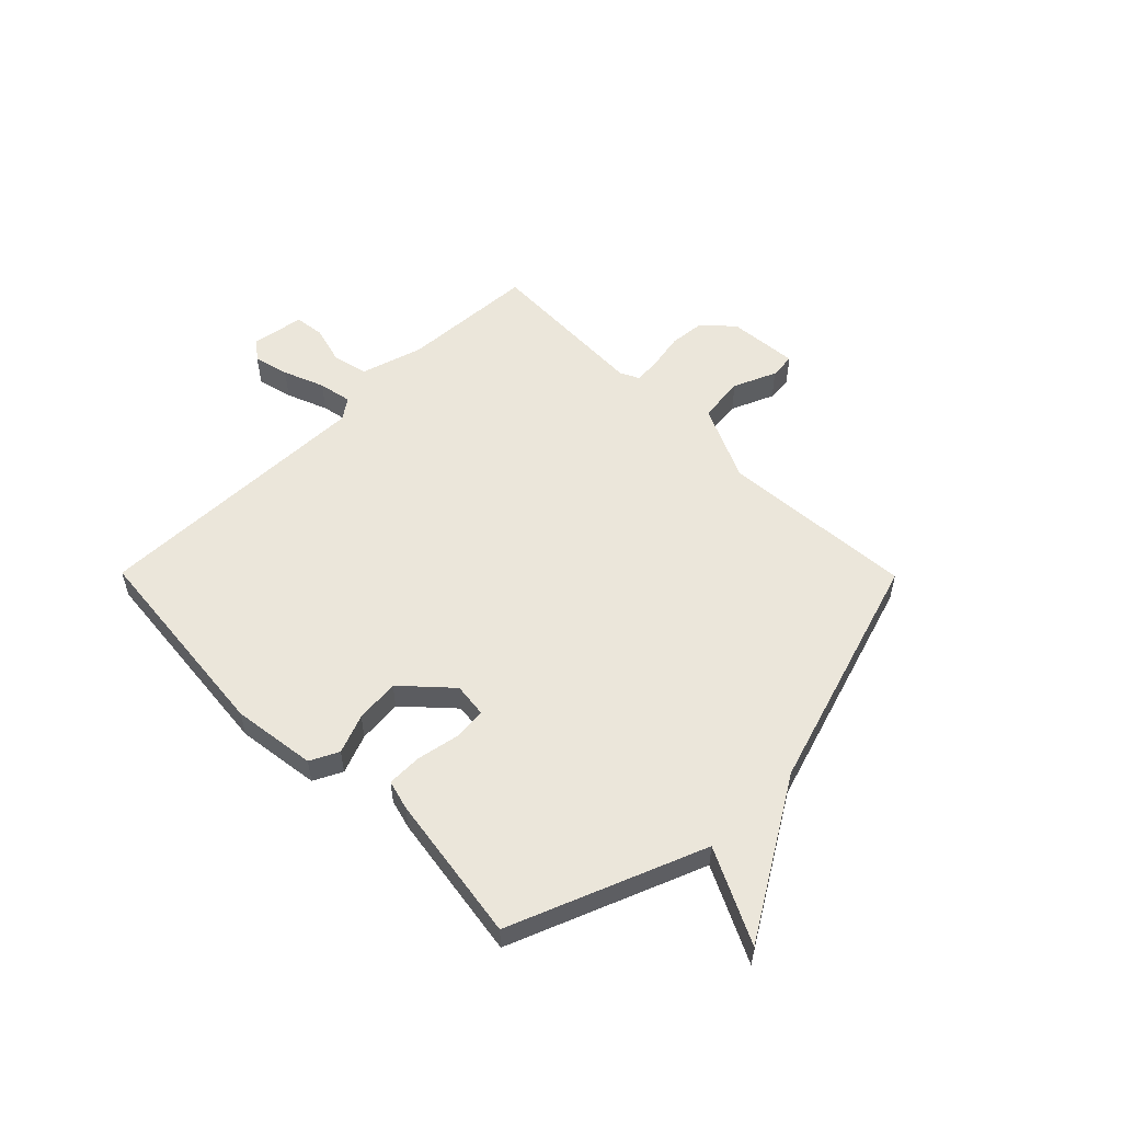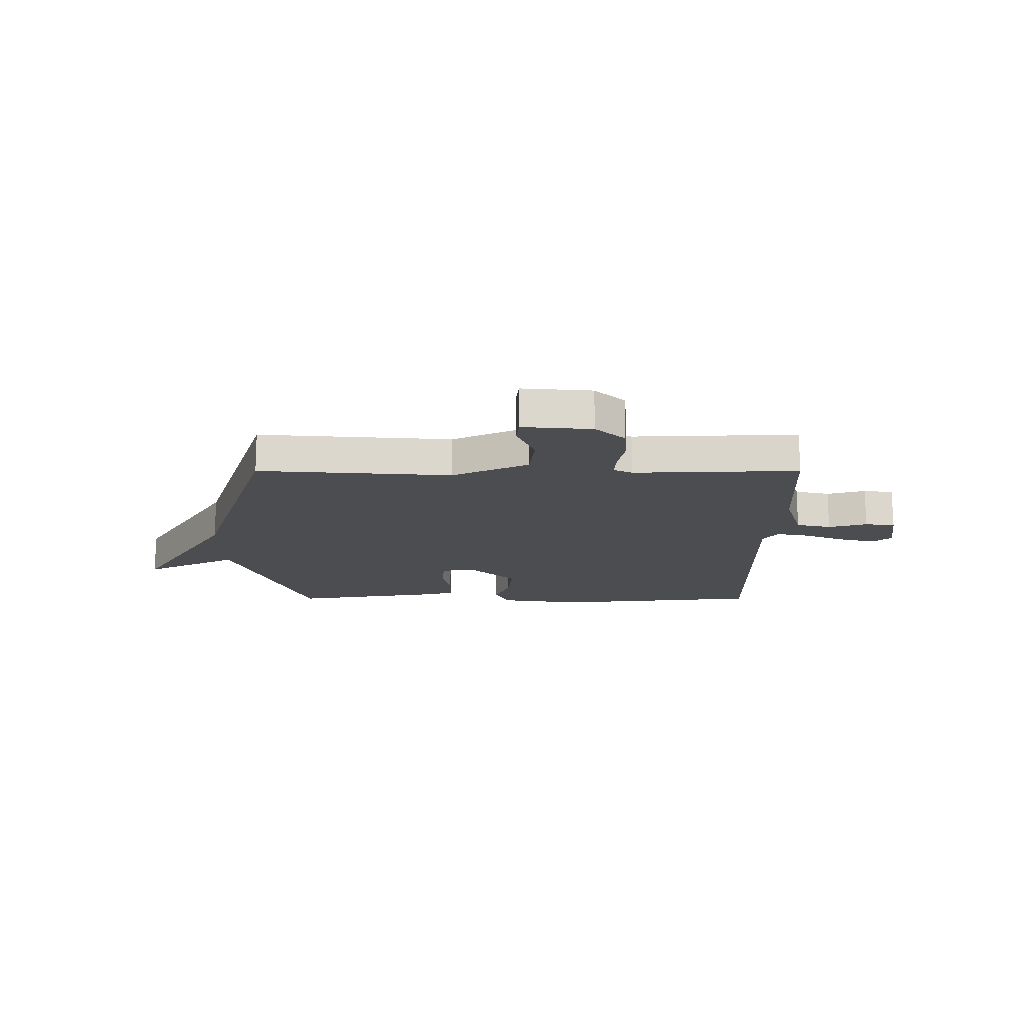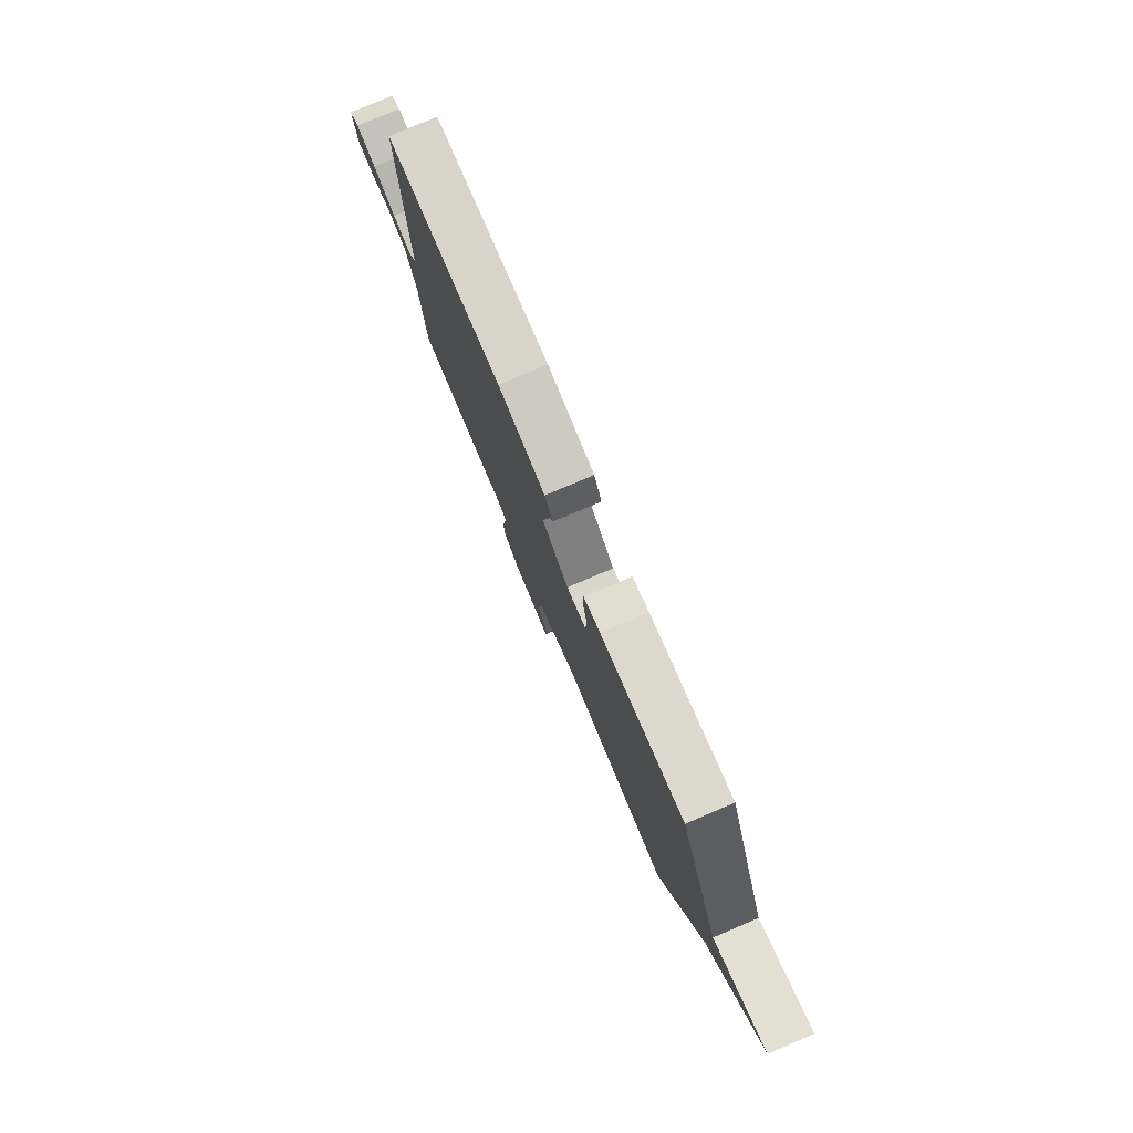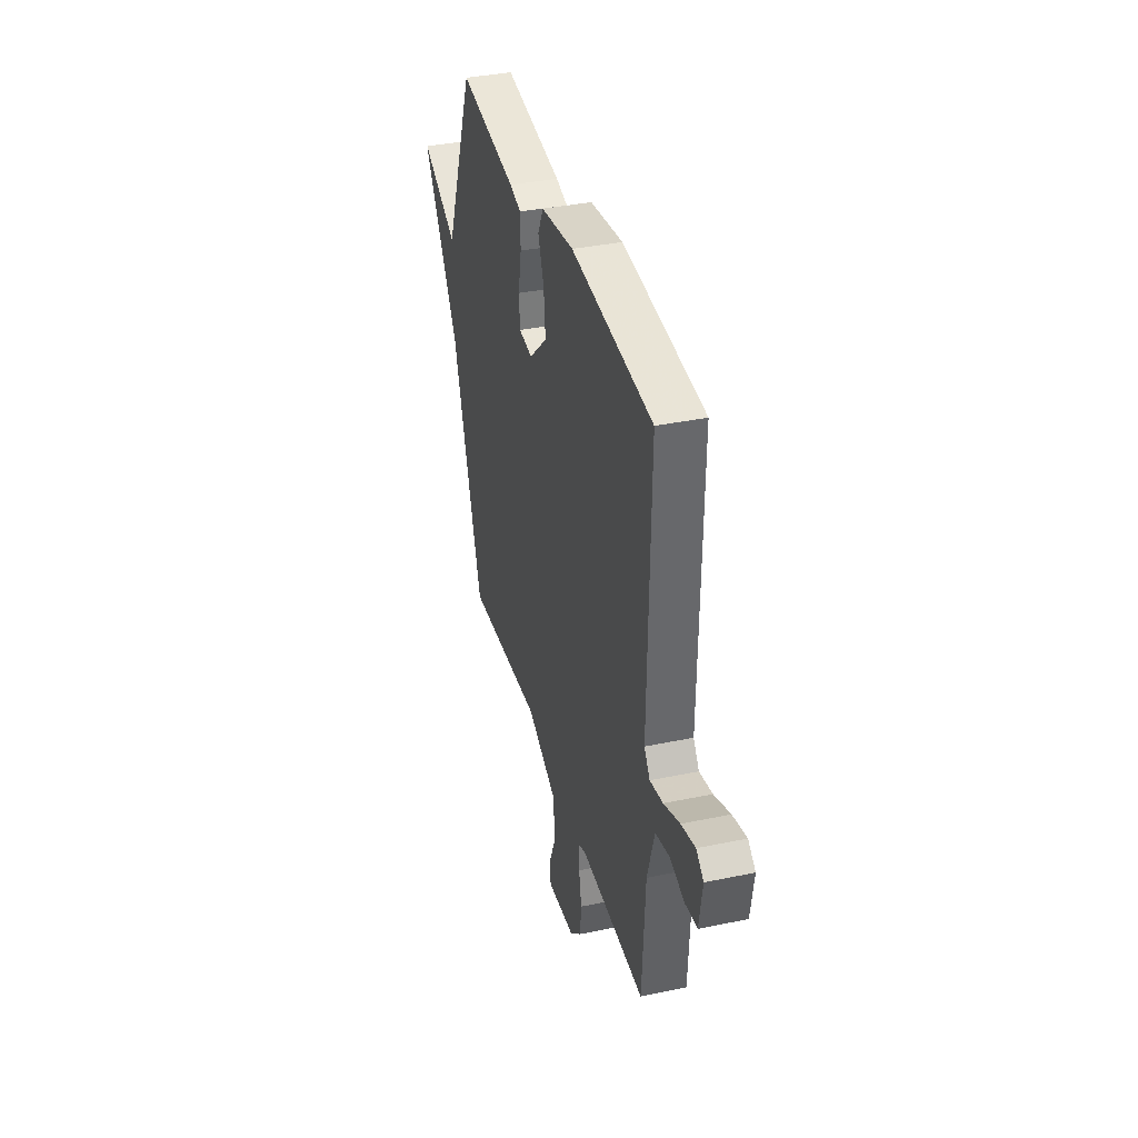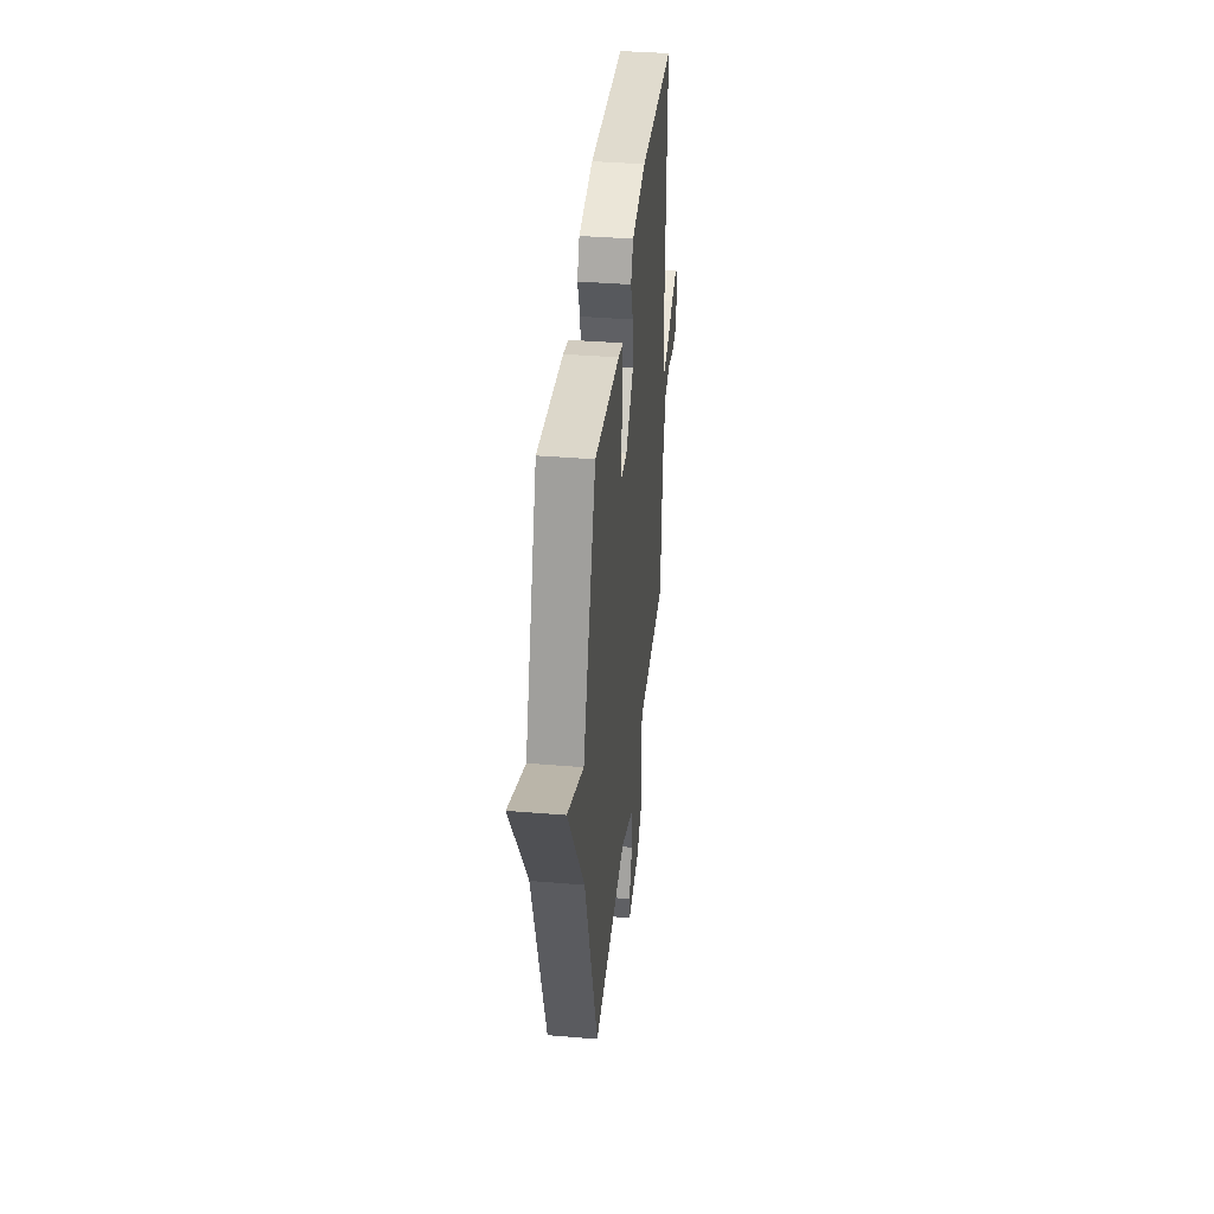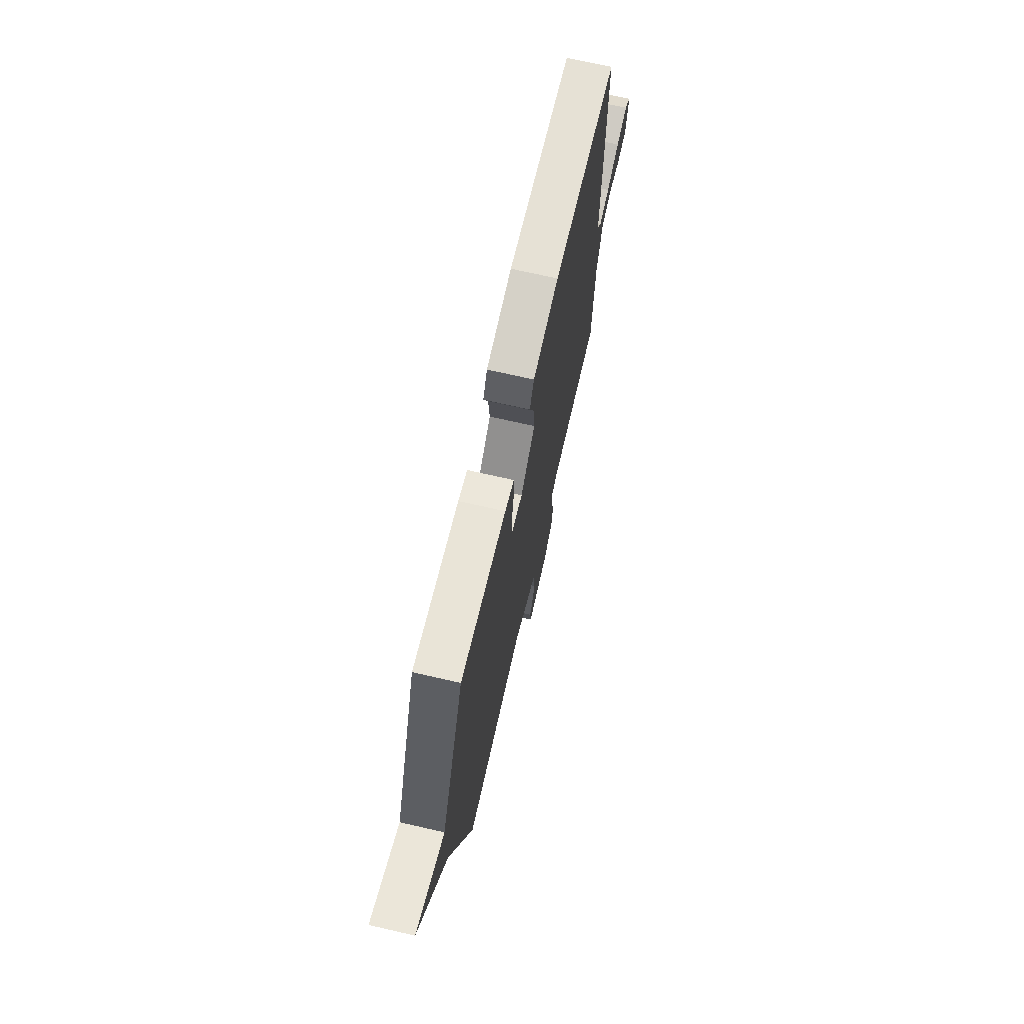
<metadata>
{"format":"obj","ext":"obj","renderer":"f3d","projection":"perspective","resolution":1024,"background":"white","views":[{"elev":54.9,"azim":45.3,"up":"+Y"},{"elev":-16.1,"azim":180.0,"up":"+Y"},{"elev":79.4,"azim":67.1,"up":"+Z"},{"elev":36.7,"azim":-105.2,"up":"+Z"},{"elev":39.2,"azim":95.9,"up":"+Z"},{"elev":70.5,"azim":102.9,"up":"+Z"}]}
</metadata>
<code>
v 0.5 0.07 -0.5
v 0.14 0.07 -0.473
v -0.002 0.07 -0.538
v -0.012 0.07 -0.624
v 0.022 0.07 -0.704
v 0.017 0.07 -0.752
v -0.113 0.07 -0.741
v -0.168 0.07 -0.691
v -0.174 0.07 -0.624
v -0.161 0.07 -0.557
v -0.157 0.07 -0.506
v -0.192 0.07 -0.489
v -0.5 0.07 -0.5
v -0.514 0.07 -0.249
v -0.548 0.07 -0.134
v -0.613 0.07 -0.119
v -0.685 0.07 -0.139
v -0.741 0.07 -0.132
v -0.756 0.07 -0.035
v -0.721 0.07 -0.007
v -0.655 0.07 -0.023
v -0.579 0.07 -0.053
v -0.517 0.07 -0.065
v -0.49 0.07 -0.027
v -0.5 0.07 0.5
v -0.116 0.07 0.538
v 0.039 0.07 0.517
v 0.065 0.07 0.464
v 0.037 0.07 0.392
v 0.029 0.07 0.31
v 0.115 0.07 0.23
v 0.179 0.07 0.238
v 0.184 0.07 0.299
v 0.169 0.07 0.379
v 0.17 0.07 0.443
v 0.225 0.07 0.458
v 0.5 0.07 0.5
v 0.64 0.07 0.142
v 0.814 0.07 0.227
v 0.64 0.07 -0.058
v 0.5 0 -0.5
v 0.14 0 -0.473
v -0.002 0 -0.538
v -0.012 0 -0.624
v 0.022 0 -0.704
v 0.017 0 -0.752
v -0.113 0 -0.741
v -0.168 0 -0.691
v -0.174 0 -0.624
v -0.161 0 -0.557
v -0.157 0 -0.506
v -0.192 0 -0.489
v -0.5 0 -0.5
v -0.514 0 -0.249
v -0.548 0 -0.134
v -0.613 0 -0.119
v -0.685 0 -0.139
v -0.741 0 -0.132
v -0.756 0 -0.035
v -0.721 0 -0.007
v -0.655 0 -0.023
v -0.579 0 -0.053
v -0.517 0 -0.065
v -0.49 0 -0.027
v -0.5 0 0.5
v -0.116 0 0.538
v 0.039 0 0.517
v 0.065 0 0.464
v 0.037 0 0.392
v 0.029 0 0.31
v 0.115 0 0.23
v 0.179 0 0.238
v 0.184 0 0.299
v 0.169 0 0.379
v 0.17 0 0.443
v 0.225 0 0.458
v 0.5 0 0.5
v 0.64 0 0.142
v 0.814 0 0.227
v 0.64 0 -0.058
f 38 39 40
f 38 40 1
f 37 38 1
f 36 37 1
f 35 36 1
f 34 35 1
f 33 34 1
f 32 33 1 2
f 31 32 2 3
f 30 31 3
f 27 28 29
f 26 27 29
f 25 26 29
f 24 25 29
f 23 24 29 30
f 20 21 22
f 19 20 22
f 18 19 22
f 17 18 22
f 16 17 22
f 15 16 22 23
f 23 30 3
f 15 23 3
f 14 15 3
f 8 9 10
f 7 8 10
f 6 7 10
f 5 6 10
f 4 5 10
f 4 10 11
f 3 4 11
f 14 3 11 12
f 12 13 14
f 80 79 78
f 41 80 78
f 41 78 77
f 41 77 76
f 41 76 75
f 41 75 74
f 41 74 73
f 42 41 73 72
f 43 42 72 71
f 43 71 70
f 69 68 67
f 69 67 66
f 69 66 65
f 69 65 64
f 70 69 64 63
f 62 61 60
f 62 60 59
f 62 59 58
f 62 58 57
f 62 57 56
f 63 62 56 55
f 43 70 63
f 43 63 55
f 43 55 54
f 50 49 48
f 50 48 47
f 50 47 46
f 50 46 45
f 50 45 44
f 51 50 44
f 51 44 43
f 52 51 43 54
f 54 53 52
f 1 41 42 2
f 2 42 43 3
f 3 43 44 4
f 4 44 45 5
f 5 45 46 6
f 6 46 47 7
f 7 47 48 8
f 8 48 49 9
f 9 49 50 10
f 10 50 51 11
f 11 51 52 12
f 12 52 53 13
f 13 53 54 14
f 14 54 55 15
f 15 55 56 16
f 16 56 57 17
f 17 57 58 18
f 18 58 59 19
f 19 59 60 20
f 20 60 61 21
f 21 61 62 22
f 22 62 63 23
f 23 63 64 24
f 24 64 65 25
f 25 65 66 26
f 26 66 67 27
f 27 67 68 28
f 28 68 69 29
f 29 69 70 30
f 30 70 71 31
f 31 71 72 32
f 32 72 73 33
f 33 73 74 34
f 34 74 75 35
f 35 75 76 36
f 36 76 77 37
f 37 77 78 38
f 38 78 79 39
f 39 79 80 40
f 40 80 41 1

</code>
